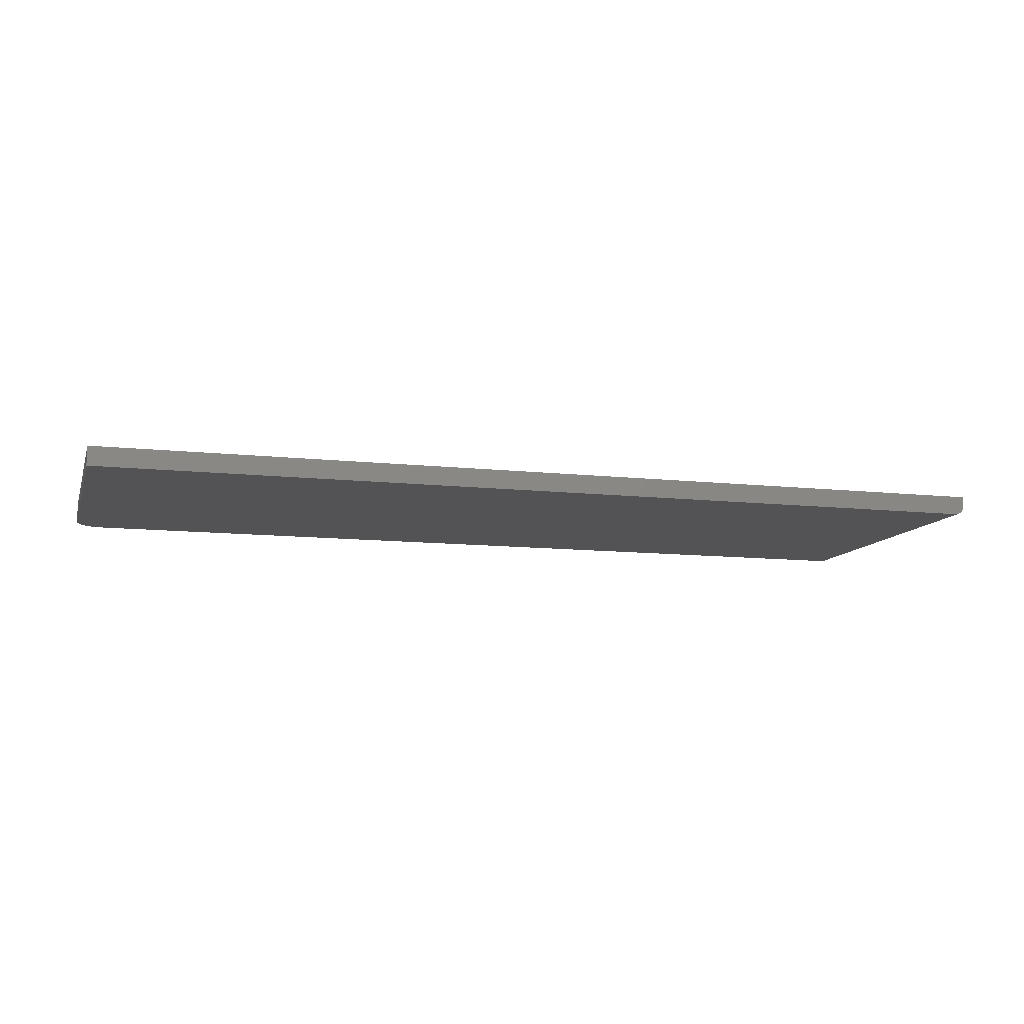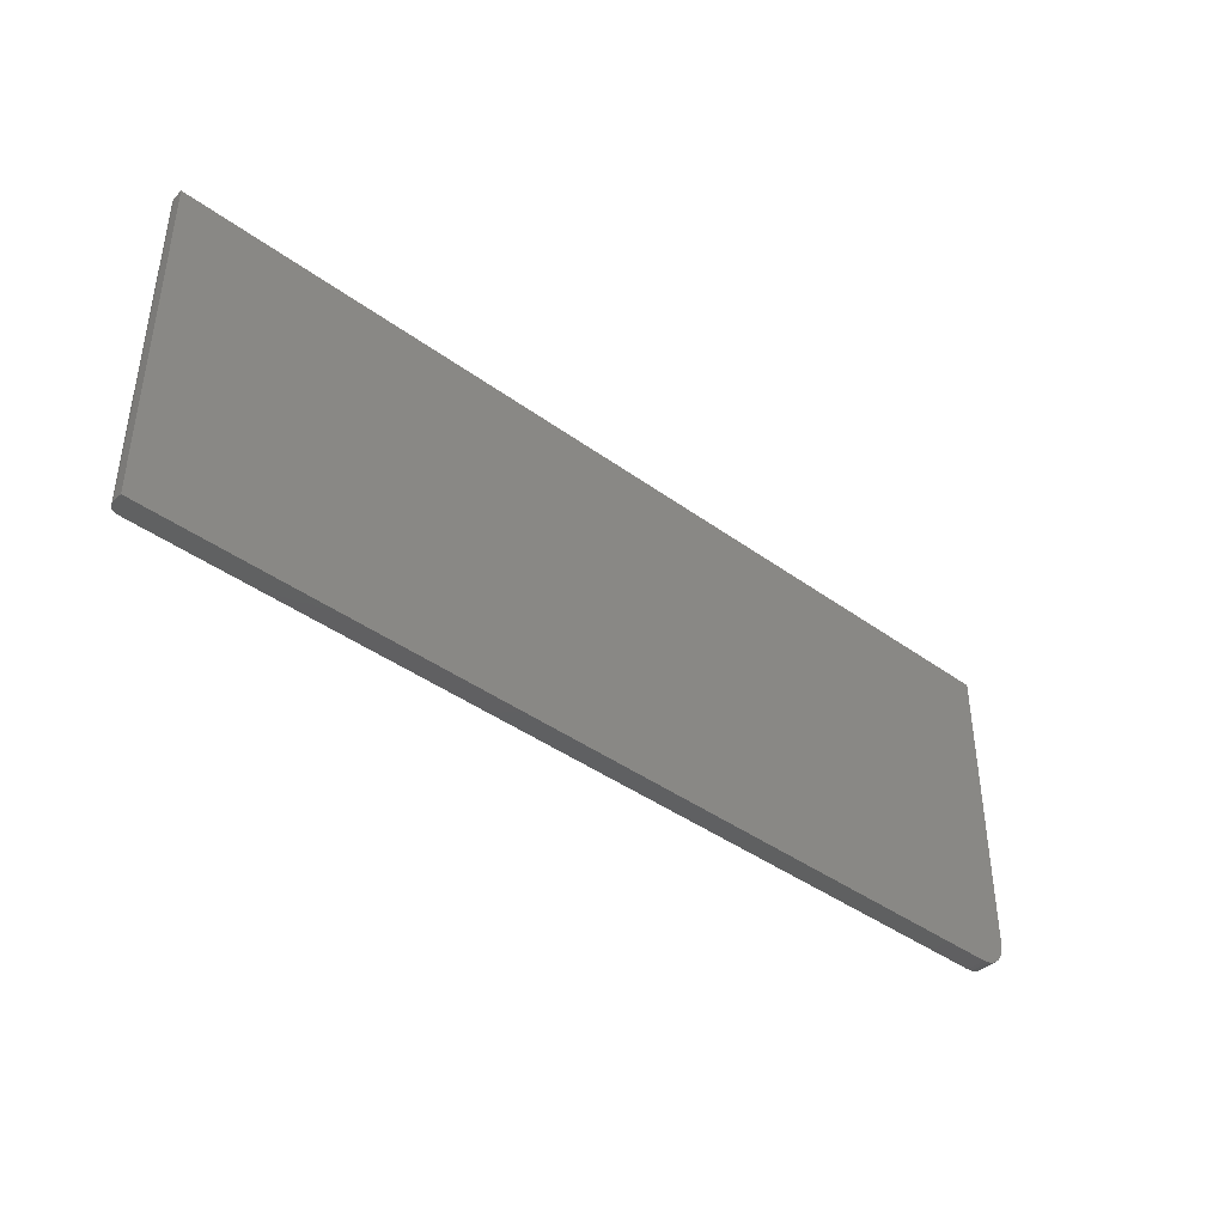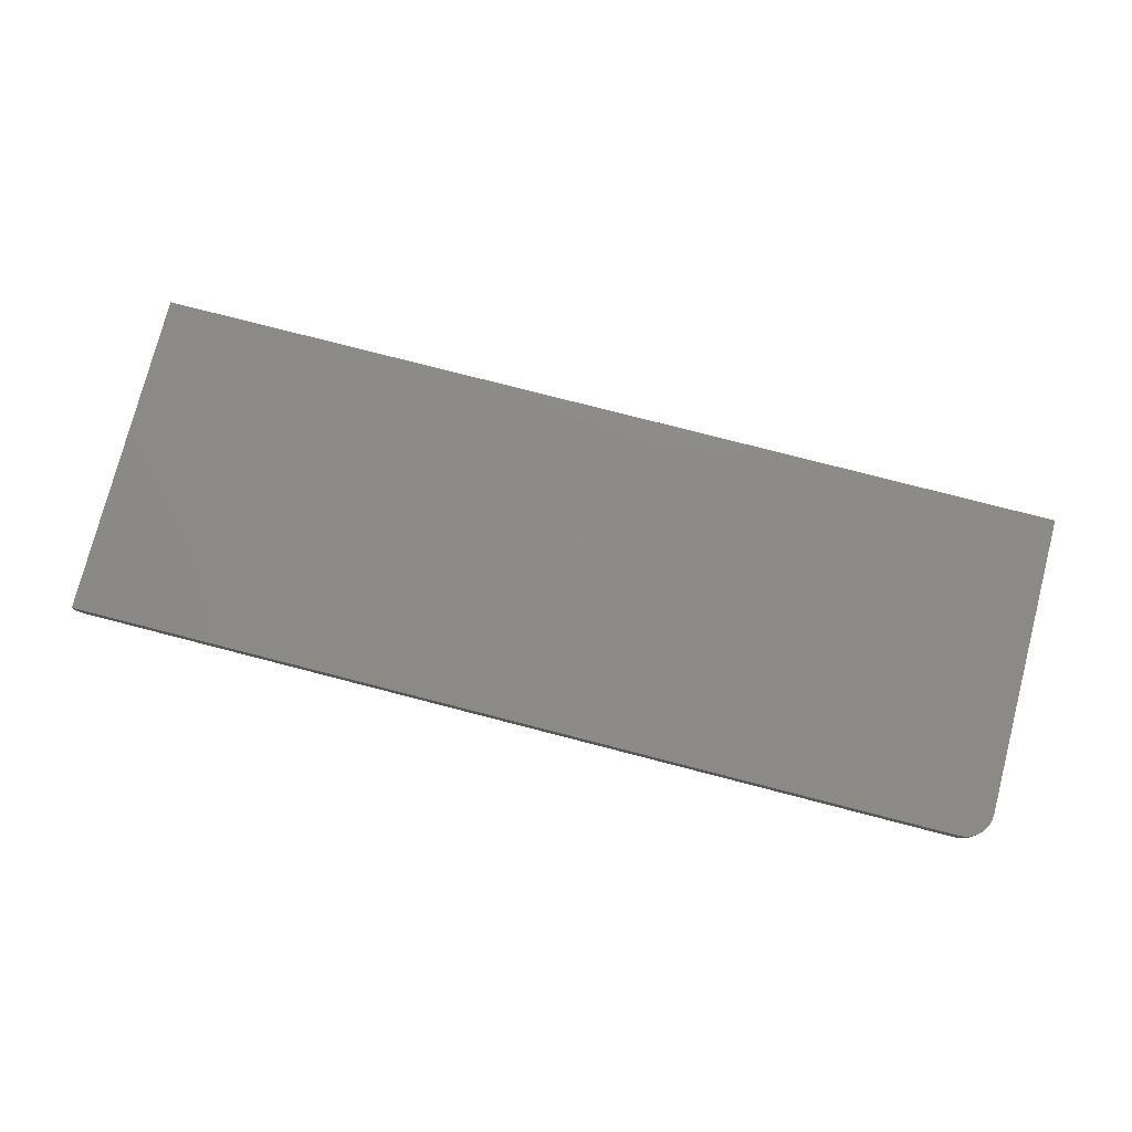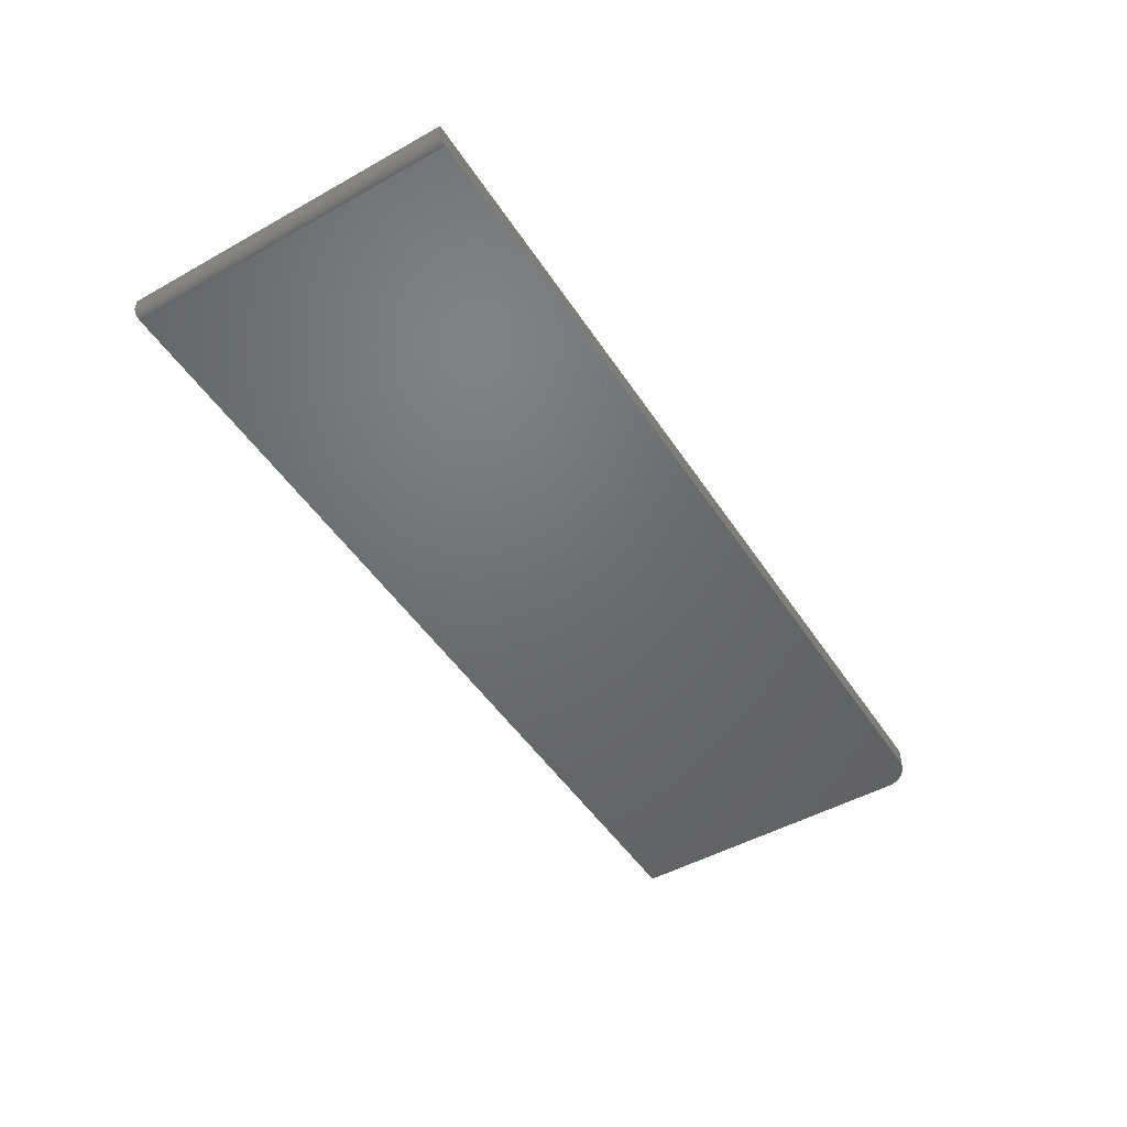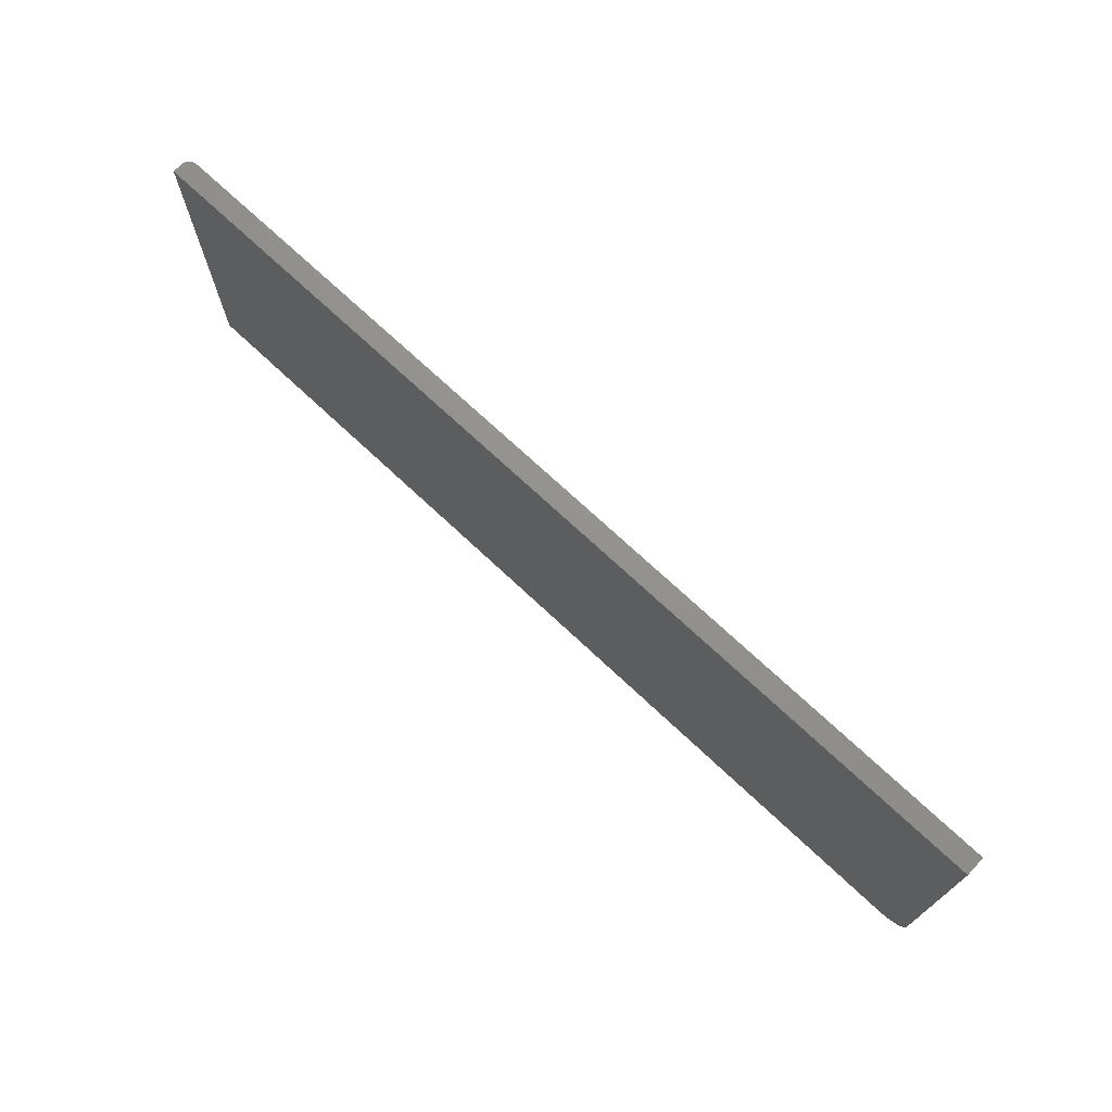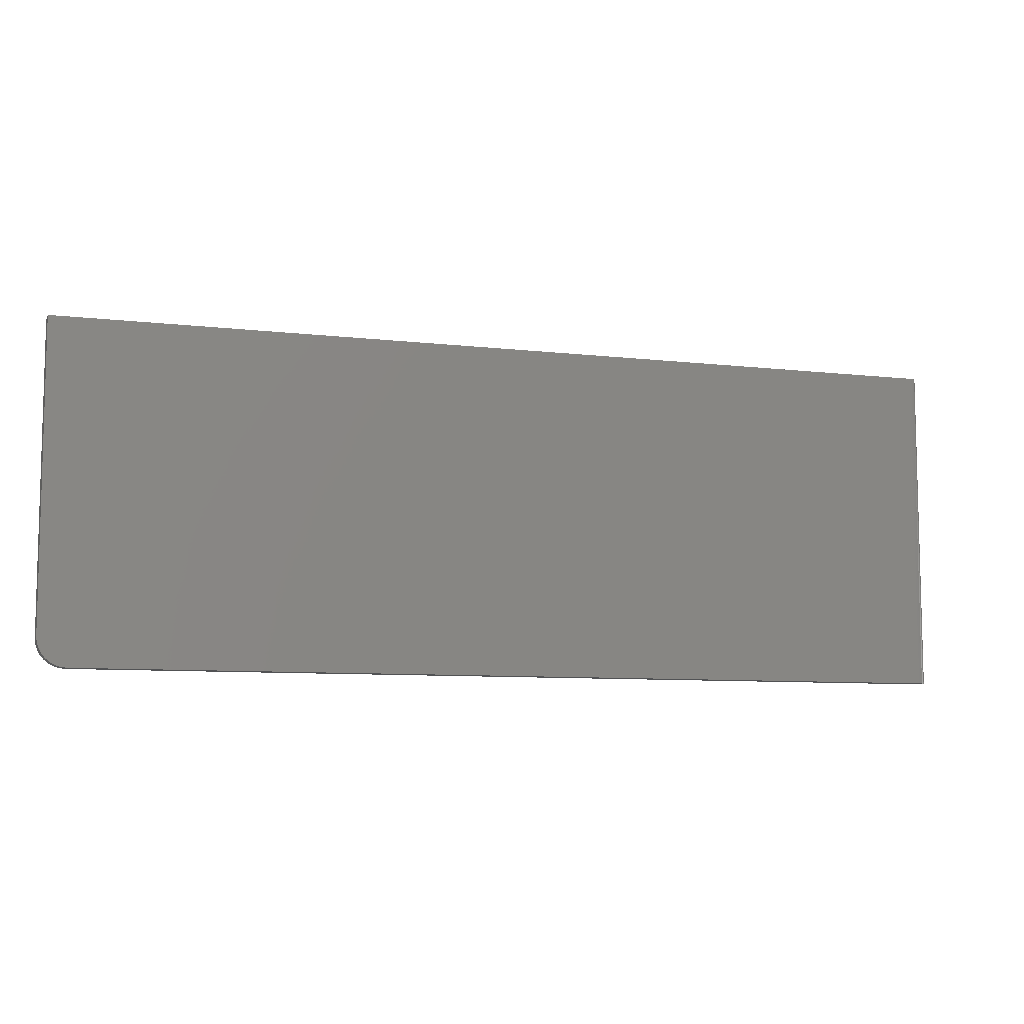
<metadata>
{"format":"stl","ext":"stl","renderer":"f3d","projection":"perspective","resolution":1024,"background":"white","views":[{"elev":-10.8,"azim":-15.6,"up":"+Y"},{"elev":-41.0,"azim":138.3,"up":"+Z"},{"elev":77.0,"azim":-165.5,"up":"+Y"},{"elev":-48.9,"azim":121.9,"up":"+Y"},{"elev":71.9,"azim":-136.8,"up":"+Z"},{"elev":-8.2,"azim":-18.0,"up":"+Z"}]}
</metadata>
<code>
# stl→obj: 40 verts, 76 faces
v -0.7363 -0.03125 -0.2597
v -0.7464 -0.03125 -0.2445
v -0.7421 -0.03125 -0.2526
v 0.7344 -0.03125 0.2634
v -0.75 -0.03125 0.2634
v -0.75 -0.03125 -0.2266
v -0.7491 -0.03125 -0.2357
v 0.7344 -0.03125 -0.2734
v -0.7292 -0.03125 -0.2655
v -0.7211 -0.03125 -0.2699
v -0.7123 -0.03125 -0.2725
v -0.7031 -0.03125 -0.2734
v 0.75 -0.01562 -0.2734
v 0.7497 -0.01867 -0.2734
v 0.7488 -0.0216 -0.2734
v 0.75 1.665e-16 -0.2734
v 0.7474 -0.02431 -0.2734
v 0.7454 -0.02667 -0.2734
v 0.7431 -0.02862 -0.2734
v 0.7404 -0.03006 -0.2734
v 0.7374 -0.03095 -0.2734
v -0.7031 5.204e-18 -0.2734
v -0.7421 2.034e-18 -0.2526
v -0.7464 2.002e-18 -0.2445
v -0.7363 2.286e-18 -0.2597
v 0.75 1.963e-16 0.2634
v -0.7491 2.194e-18 -0.2357
v -0.75 2.602e-18 -0.2266
v -0.75 2.98e-17 0.2634
v -0.7123 4.239e-18 -0.2725
v -0.7211 3.411e-18 -0.2699
v -0.7292 2.751e-18 -0.2655
v 0.7374 -0.03095 0.2634
v 0.7404 -0.03006 0.2634
v 0.7497 -0.01867 0.2634
v 0.75 -0.01562 0.2634
v 0.7431 -0.02862 0.2634
v 0.7454 -0.02667 0.2634
v 0.7474 -0.02431 0.2634
v 0.7488 -0.0216 0.2634
f 1 2 3
f 4 5 6
f 4 6 7
f 4 7 8
f 7 2 1
f 7 1 9
f 7 9 10
f 7 10 11
f 7 11 12
f 7 12 8
f 13 14 15
f 16 13 15
f 16 15 17
f 16 17 18
f 16 18 19
f 16 19 20
f 16 20 21
f 16 21 8
f 16 8 12
f 16 12 22
f 23 24 25
f 26 16 27
f 26 27 28
f 26 28 29
f 27 16 22
f 27 22 30
f 27 30 31
f 27 31 32
f 27 32 25
f 27 25 24
f 5 29 6
f 6 29 28
f 22 12 30
f 30 12 11
f 30 11 31
f 31 11 10
f 31 10 32
f 32 10 9
f 32 9 25
f 25 9 1
f 25 1 23
f 23 1 3
f 23 3 24
f 24 3 2
f 24 2 27
f 27 2 7
f 27 7 28
f 28 7 6
f 29 5 4
f 4 33 34
f 35 36 34
f 35 34 37
f 35 37 38
f 35 38 39
f 35 39 40
f 36 26 34
f 34 26 29
f 34 29 4
f 13 16 36
f 36 16 26
f 13 36 14
f 14 36 35
f 14 35 15
f 15 35 40
f 15 40 17
f 17 40 39
f 17 39 18
f 18 39 38
f 18 38 19
f 19 38 37
f 19 37 20
f 20 37 34
f 20 34 21
f 21 34 33
f 21 33 8
f 8 33 4

</code>
